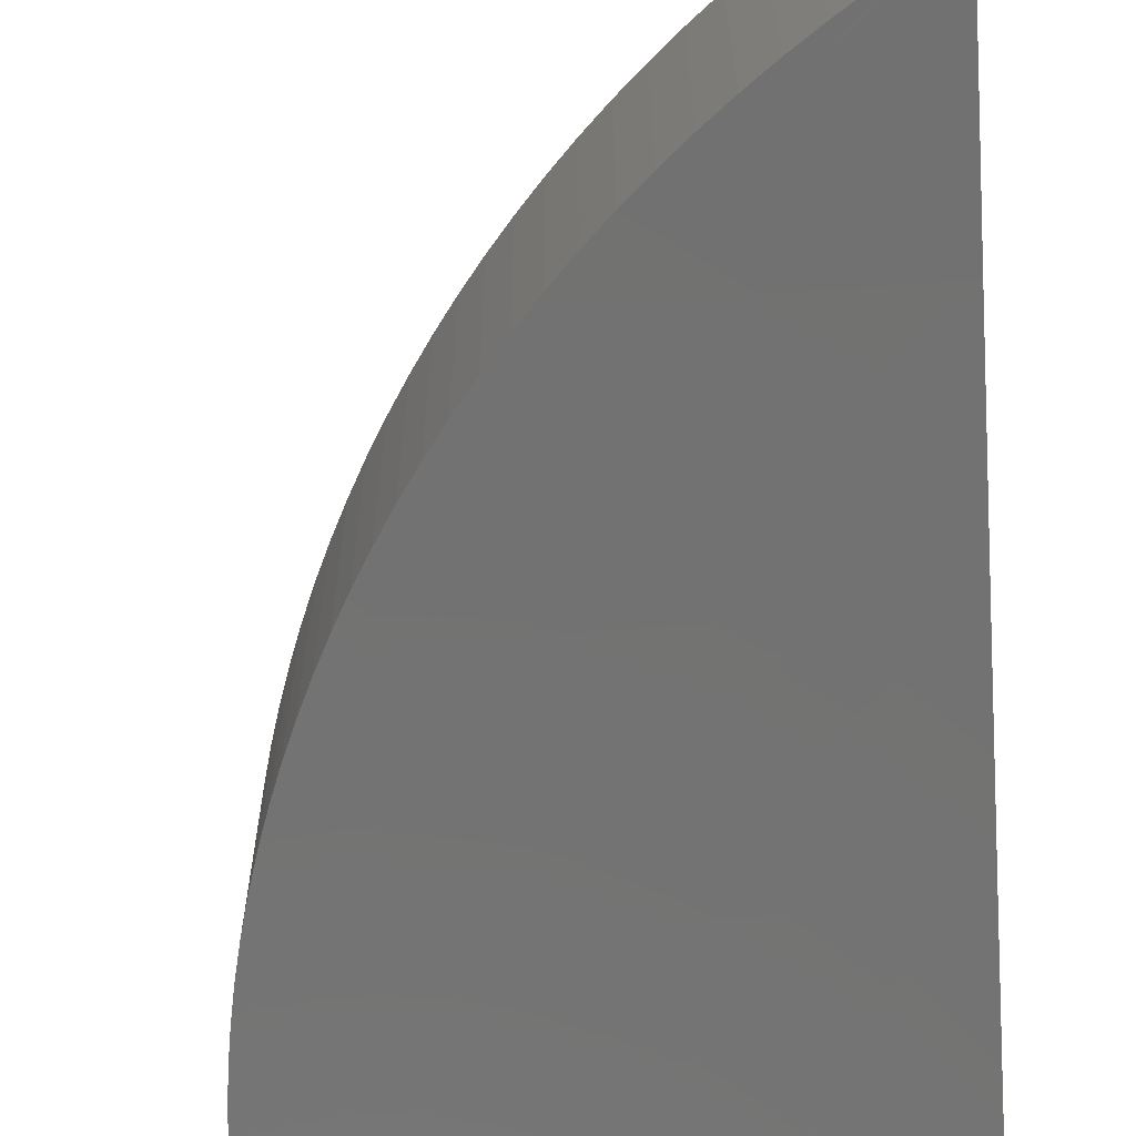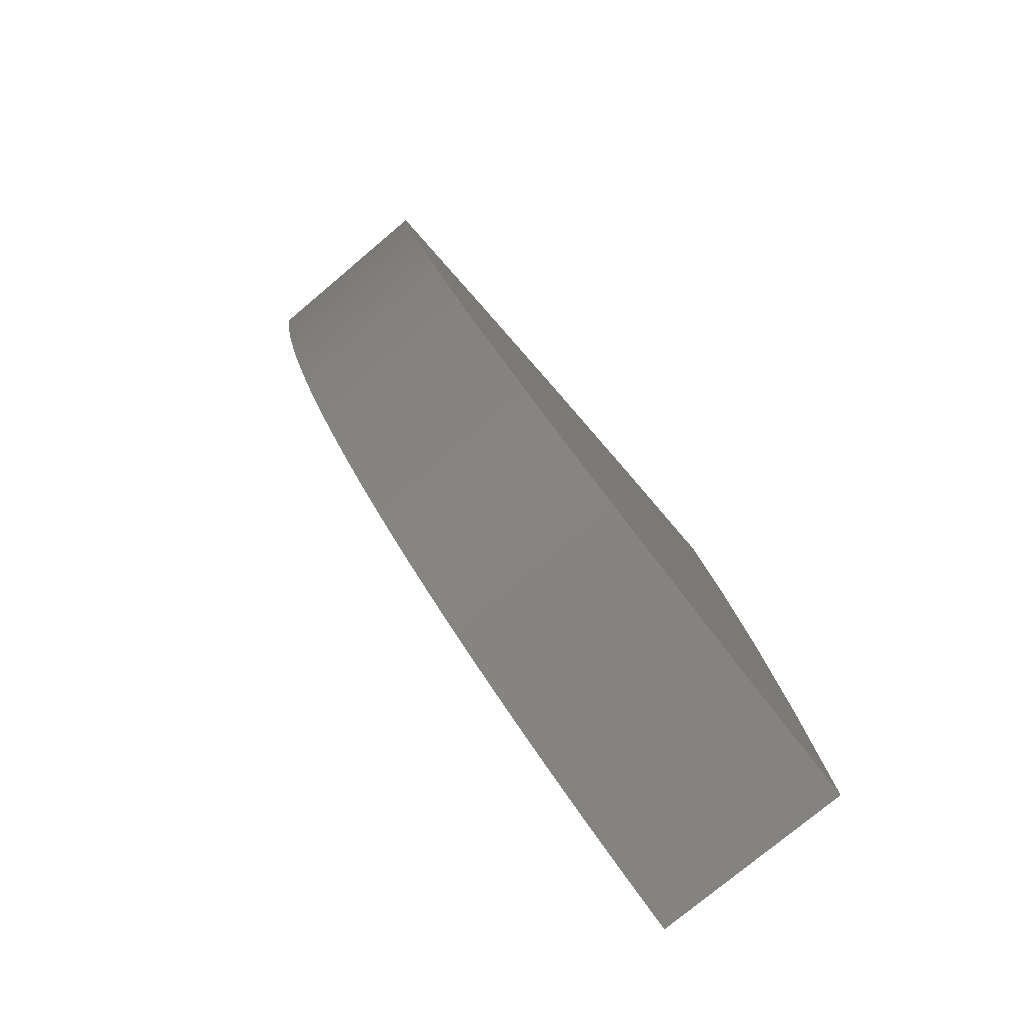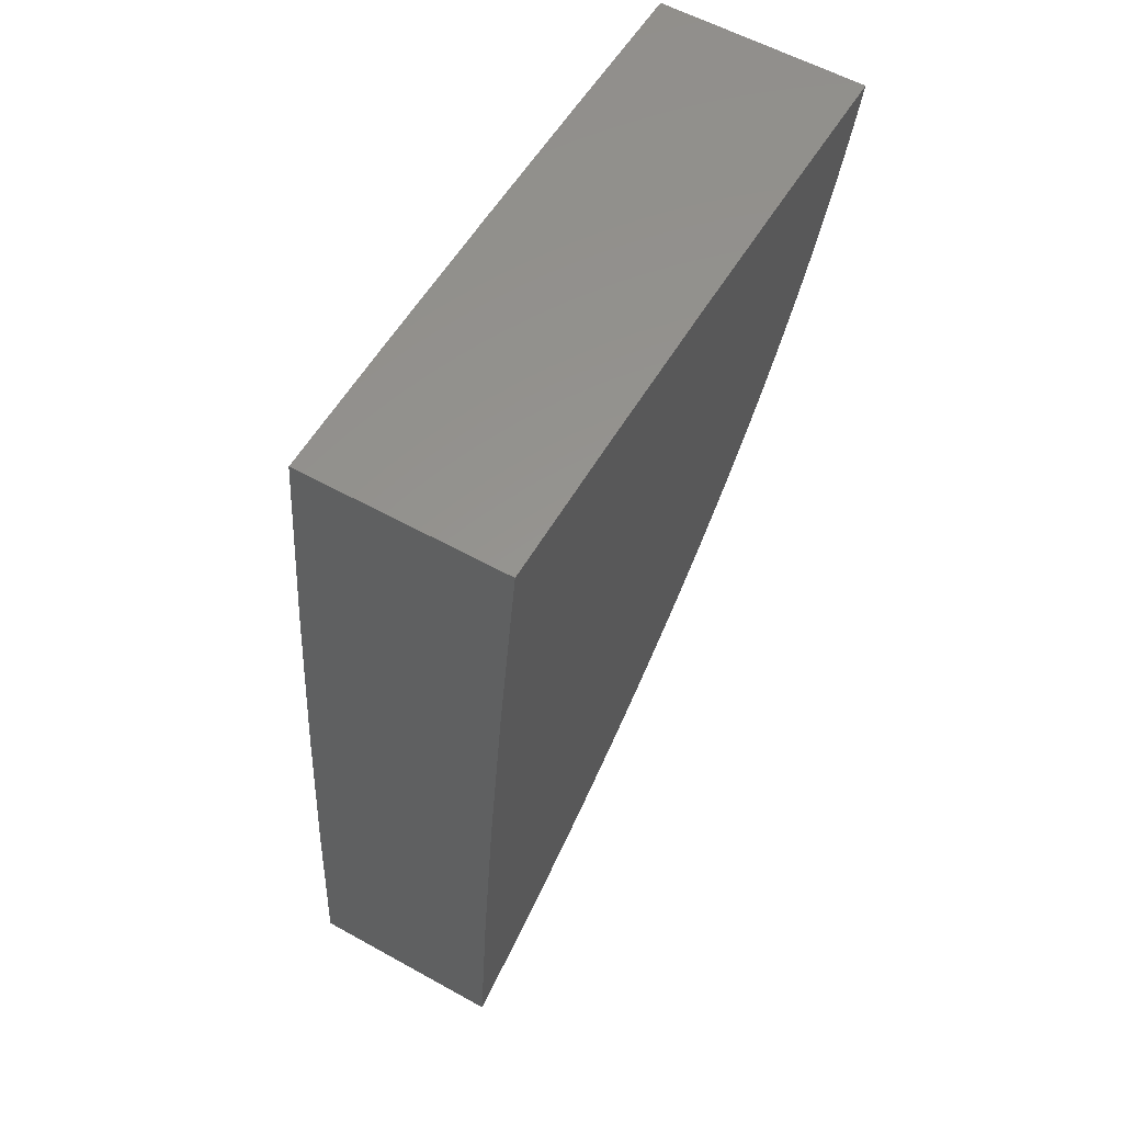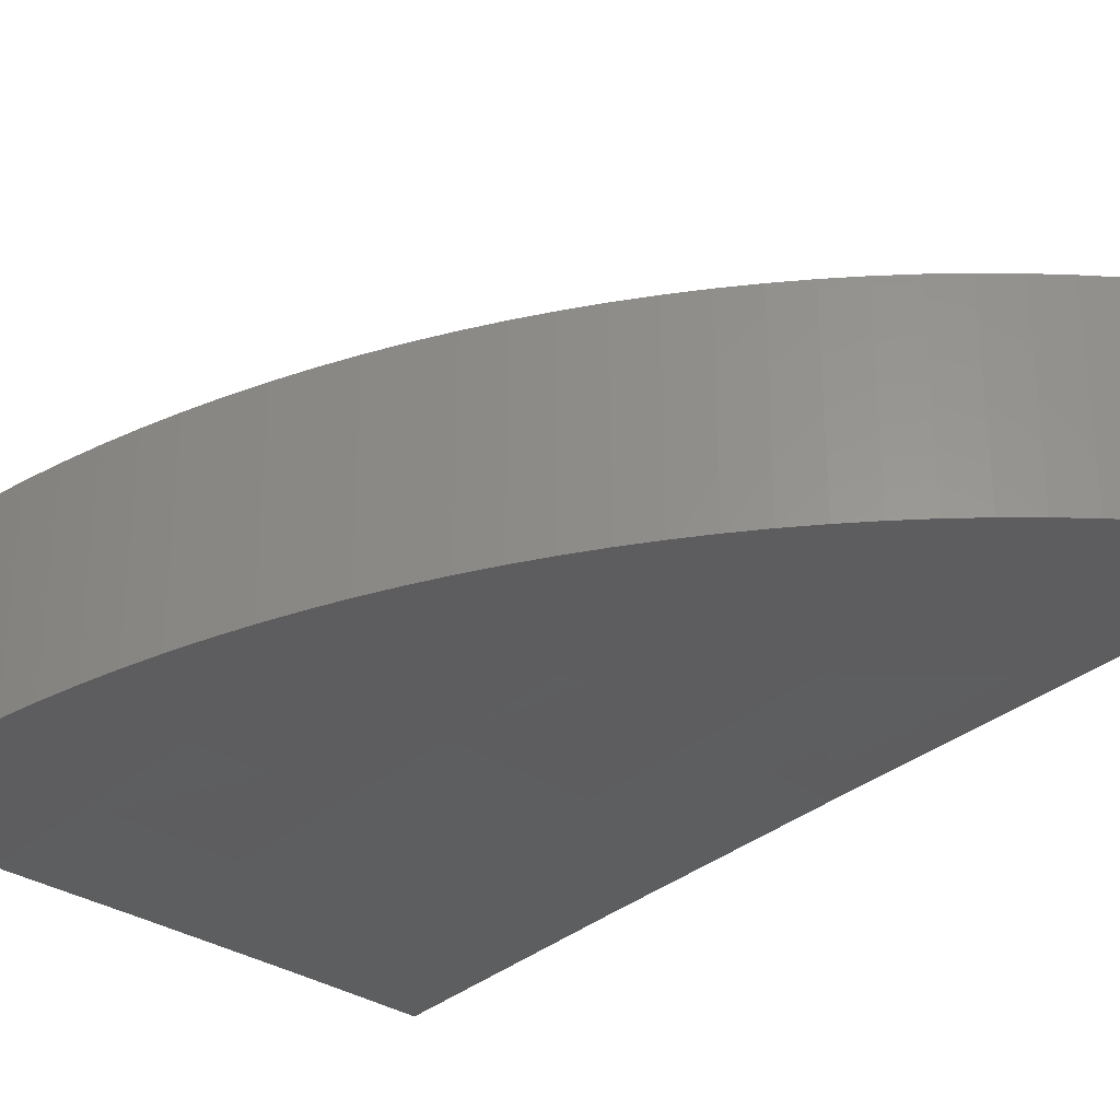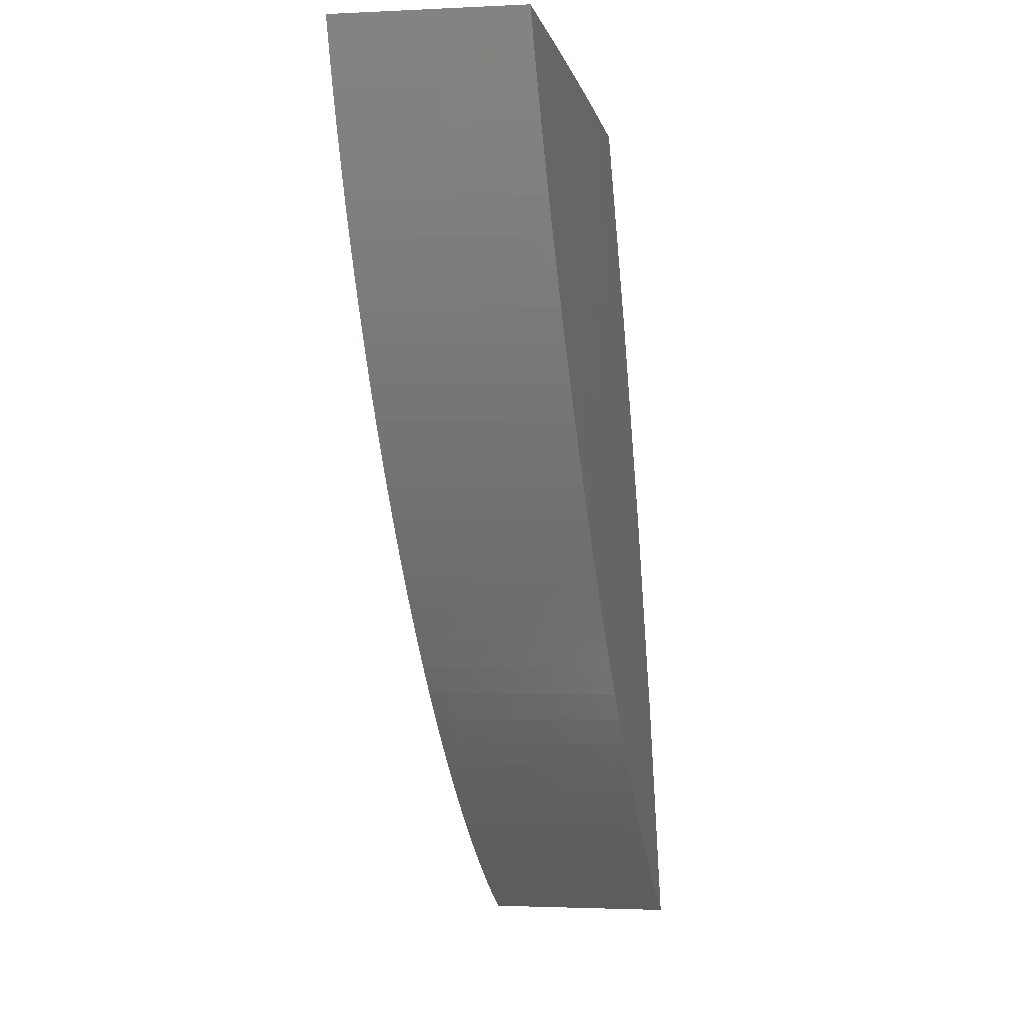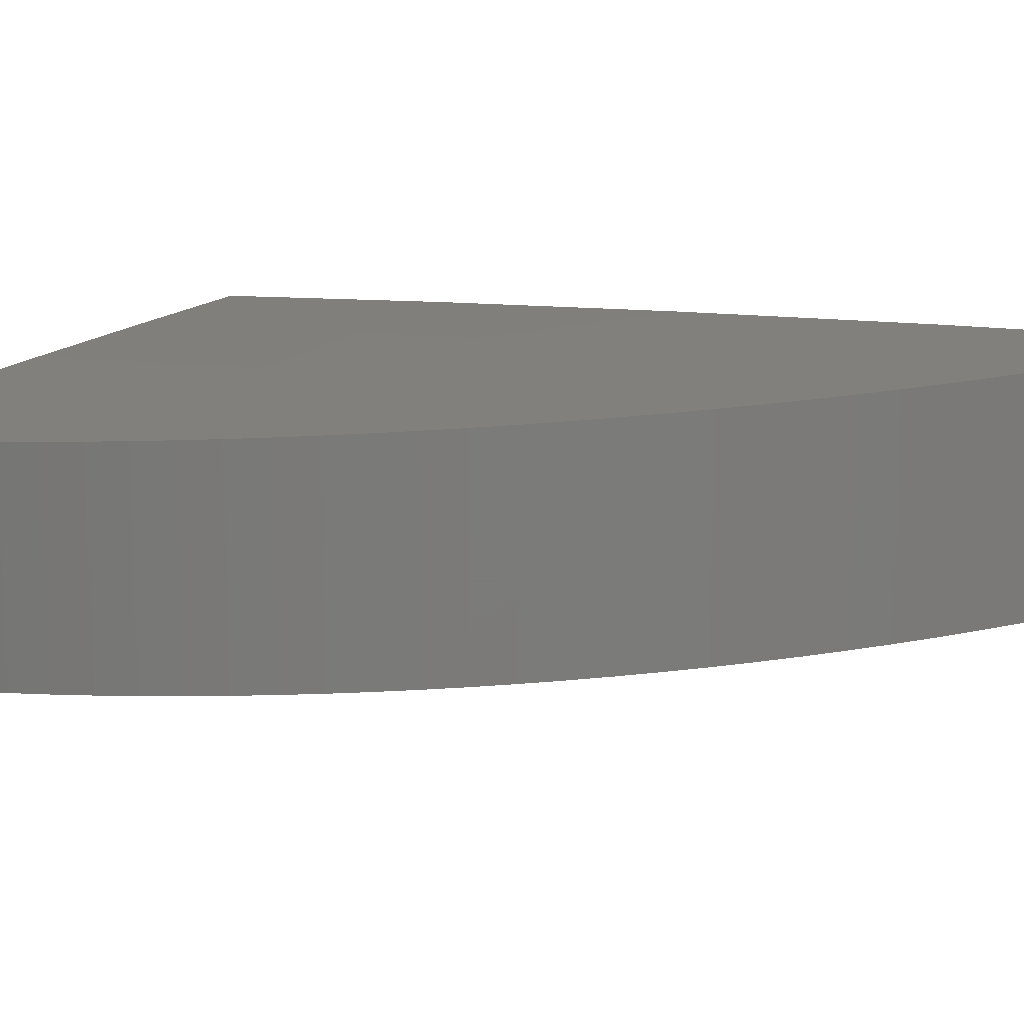
<metadata>
{"format":"stl","ext":"stl","renderer":"f3d","projection":"perspective","resolution":1024,"background":"white","views":[{"elev":-60.7,"azim":-175.4,"up":"+Y"},{"elev":-75.4,"azim":130.2,"up":"+Z"},{"elev":57.6,"azim":-60.0,"up":"+Z"},{"elev":-31.2,"azim":135.6,"up":"+Y"},{"elev":-2.1,"azim":99.5,"up":"+Z"},{"elev":16.2,"azim":119.7,"up":"+Y"}]}
</metadata>
<code>
# stl→obj: 114 verts, 224 faces
v 6.011e-09 10.9 0.5739
v 5.072e-09 10.9 0.6805
v 0.01425 10.9 0.5819
v 0.06515 10.9 0.6269
v 0.02822 10.9 0.5905
v 0.0419 10.9 0.5994
v 0.05528 10.9 0.6088
v 0.06835 10.9 0.6187
v 0.0811 10.9 0.6289
v 0.06516 10.9 0.68
v 0.09351 10.9 0.6396
v 0.1056 10.9 0.6507
v 0.1304 10.9 0.68
v 0.1173 10.9 0.6622
v 0.1286 10.9 0.6741
v 0.1395 10.89 0.6863
v 0.1304 10.89 0.7331
v 0.15 10.89 0.6988
v 0.1696 10.89 0.7249
v 0.16 10.89 0.7117
v 3.005e-09 10.89 0.7871
v 0.06518 10.89 0.7331
v 9.392e-10 10.88 0.8936
v 0.0652 10.89 0.8396
v 0.06519 10.89 0.7863
v 0 10.87 1
v 0.06522 10.88 0.9465
v 0.06521 10.88 0.893
v 0.1304 10.89 0.8396
v 0.1304 10.89 0.7863
v 0.1959 10.89 0.7863
v 0.1788 10.89 0.7384
v 0.1876 10.89 0.7522
v 0.1959 10.89 0.7663
v 0.2037 10.89 0.7806
v 0.2111 10.89 0.7952
v 0.1958 10.88 0.8396
v 0.2244 10.88 0.8251
v 0.2303 10.88 0.8404
v 0.2406 10.88 0.8714
v 0.2357 10.88 0.8558
v 0.06522 10.87 1
v 0.1304 10.88 0.9465
v 0.1304 10.88 0.893
v 0.1958 10.88 0.893
v 0.1304 10.87 1
v 0.1957 10.88 0.9465
v 0.2549 10.88 0.935
v 0.2449 10.88 0.8871
v 0.2521 10.88 0.9189
v 0.2488 10.88 0.903
v 0.1957 10.87 1
v 0.2572 10.87 0.9511
v 0.2609 10.87 1
v 0.259 10.87 0.9674
v 0.2602 10.87 0.9837
v 0.218 10.89 0.8101
v 0.06522 10.78 1
v 0 10.78 1
v 0.06522 10.79 0.9465
v 1.41e-09 10.79 0.8936
v 0.06521 10.79 0.893
v 0.0652 10.8 0.8396
v 0.1304 10.79 0.8396
v 0.1304 10.8 0.7863
v 0.1958 10.8 0.7863
v 0.1788 10.8 0.7383
v 0.1876 10.8 0.7521
v 4.684e-09 10.8 0.7871
v 0.06519 10.8 0.7863
v 0.1304 10.8 0.7331
v 0.1696 10.8 0.7248
v 0.16 10.8 0.7117
v 0.1394 10.8 0.6862
v 0.1499 10.8 0.6988
v 0.06518 10.8 0.7331
v 7.991e-09 10.81 0.6805
v 0.06516 10.81 0.6799
v 0.06515 10.81 0.6269
v 0.08105 10.81 0.6289
v 0.06831 10.81 0.6186
v 0.05525 10.81 0.6088
v 0.04187 10.81 0.5994
v 0.0282 10.81 0.5904
v 0.01424 10.81 0.5819
v 9.5e-09 10.81 0.5739
v 0.09346 10.81 0.6396
v 0.1055 10.81 0.6507
v 0.1304 10.81 0.6799
v 0.1172 10.81 0.6622
v 0.1285 10.81 0.674
v 0.1959 10.8 0.7662
v 0.2037 10.8 0.7806
v 0.2111 10.8 0.7952
v 0.218 10.8 0.8101
v 0.2244 10.79 0.8251
v 0.1958 10.79 0.8396
v 0.2303 10.79 0.8403
v 0.2405 10.79 0.8713
v 0.1958 10.79 0.893
v 0.2449 10.79 0.887
v 0.2488 10.79 0.9029
v 0.2357 10.79 0.8558
v 0.2521 10.79 0.9188
v 0.2549 10.79 0.9349
v 0.2572 10.78 0.9511
v 0.1957 10.79 0.9465
v 0.1957 10.78 1
v 0.1304 10.78 1
v 0.259 10.78 0.9673
v 0.2602 10.78 0.9837
v 0.2609 10.78 1
v 0.1304 10.79 0.9465
v 0.1304 10.79 0.893
f 1 2 3
f 3 2 4
f 3 4 5
f 5 4 6
f 6 4 7
f 7 4 8
f 8 4 9
f 9 4 10
f 9 10 11
f 11 10 12
f 12 10 13
f 12 13 14
f 14 13 15
f 15 13 16
f 16 13 17
f 16 17 18
f 18 17 19
f 18 19 20
f 21 22 2
f 2 22 10
f 2 10 4
f 23 24 21
f 21 24 25
f 21 25 22
f 22 25 17
f 22 17 13
f 26 27 23
f 23 27 28
f 23 28 24
f 24 28 29
f 24 29 30
f 30 29 31
f 30 31 19
f 19 31 32
f 32 31 33
f 33 31 34
f 34 31 35
f 35 31 36
f 36 31 37
f 36 37 38
f 38 37 39
f 39 37 40
f 39 40 41
f 26 42 27
f 27 42 43
f 27 43 44
f 44 43 45
f 44 45 37
f 37 45 40
f 42 46 43
f 43 46 47
f 43 47 45
f 45 47 48
f 45 48 49
f 49 48 50
f 49 50 51
f 46 52 47
f 47 52 53
f 47 53 48
f 52 54 53
f 53 54 55
f 55 54 56
f 49 40 45
f 38 57 36
f 29 28 44
f 44 28 27
f 17 25 30
f 30 25 24
f 13 10 22
f 31 29 37
f 37 29 44
f 19 17 30
f 58 59 60
f 60 59 61
f 60 61 62
f 62 61 63
f 62 63 64
f 64 63 65
f 64 65 66
f 66 65 67
f 66 67 68
f 61 69 63
f 63 69 70
f 63 70 65
f 65 70 71
f 65 71 67
f 67 71 72
f 72 71 73
f 73 71 74
f 73 74 75
f 70 69 76
f 76 69 77
f 76 77 78
f 78 77 79
f 78 79 80
f 80 79 81
f 81 79 82
f 82 79 83
f 83 79 84
f 84 79 85
f 85 79 86
f 86 79 77
f 80 87 78
f 78 87 88
f 78 88 89
f 89 88 90
f 89 90 91
f 91 74 89
f 89 74 71
f 89 71 76
f 76 71 70
f 68 92 66
f 66 92 93
f 66 93 94
f 95 96 94
f 94 96 97
f 94 97 66
f 66 97 64
f 96 98 97
f 97 98 99
f 97 99 100
f 100 99 101
f 100 101 102
f 98 103 99
f 104 105 102
f 102 105 106
f 102 106 107
f 107 106 108
f 107 108 109
f 110 111 106
f 106 111 112
f 106 112 108
f 107 109 113
f 113 109 58
f 113 58 60
f 89 76 78
f 60 62 114
f 114 62 64
f 114 64 97
f 60 114 113
f 113 114 100
f 113 100 107
f 107 100 102
f 100 114 97
f 1 3 86
f 86 3 85
f 85 3 5
f 85 5 84
f 84 5 6
f 84 6 83
f 83 6 7
f 83 7 82
f 82 7 8
f 82 8 81
f 81 8 9
f 81 9 80
f 80 9 11
f 80 11 87
f 87 11 12
f 87 12 88
f 88 12 14
f 88 14 90
f 90 14 15
f 90 15 91
f 91 15 16
f 91 16 74
f 74 16 18
f 74 18 75
f 75 18 20
f 75 20 73
f 73 20 19
f 73 19 72
f 72 19 32
f 72 32 67
f 67 32 33
f 67 33 68
f 68 33 34
f 68 34 92
f 92 34 35
f 92 35 93
f 93 35 36
f 93 36 94
f 94 36 57
f 94 57 95
f 95 57 38
f 95 38 96
f 96 38 39
f 96 39 98
f 98 39 41
f 98 41 103
f 103 41 40
f 103 40 99
f 99 40 49
f 99 49 101
f 101 49 51
f 101 51 102
f 102 51 50
f 102 50 104
f 104 50 48
f 104 48 105
f 105 48 53
f 105 53 106
f 106 53 55
f 106 55 110
f 110 55 56
f 110 56 111
f 111 56 54
f 111 54 112
f 59 26 61
f 61 26 23
f 61 23 69
f 69 23 21
f 69 21 77
f 77 21 2
f 77 2 86
f 86 2 1
f 112 54 108
f 108 54 52
f 108 52 109
f 109 52 46
f 109 46 58
f 58 46 42
f 58 42 59
f 59 42 26

</code>
